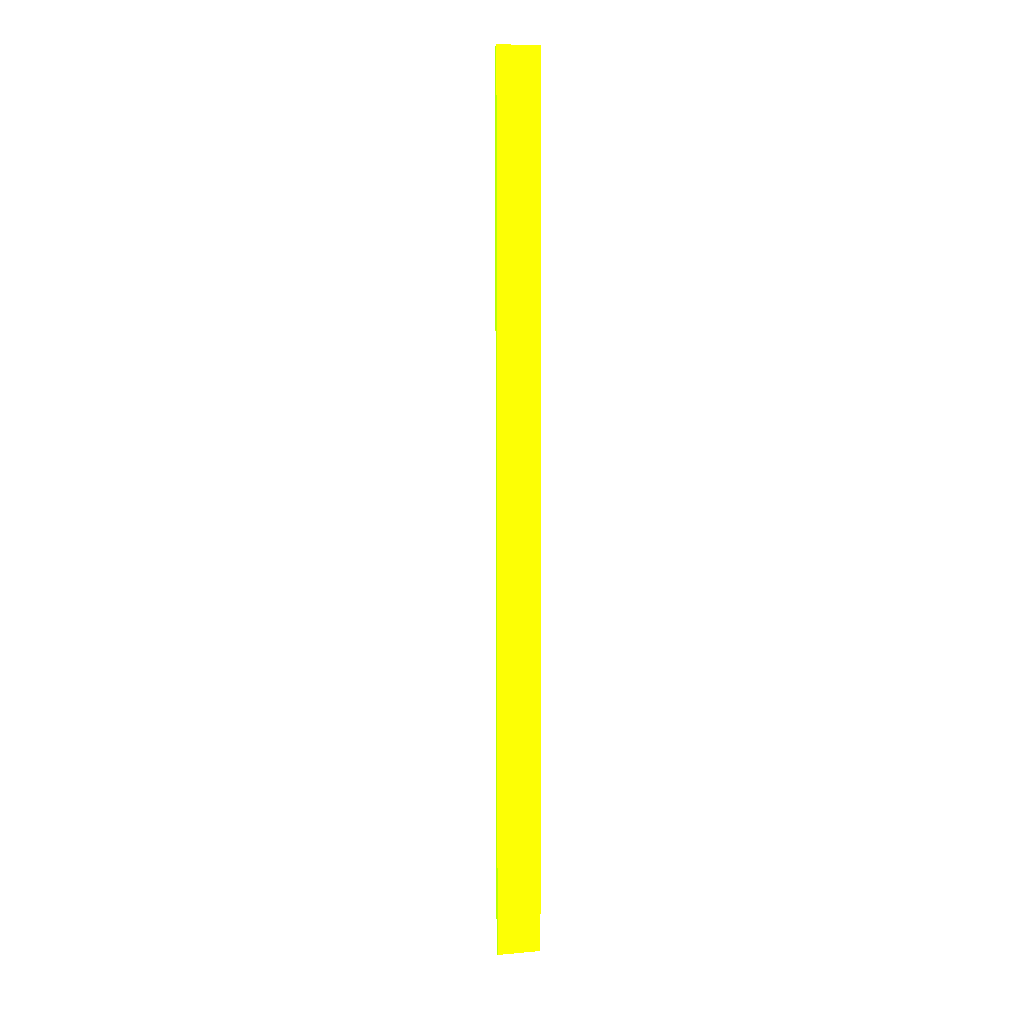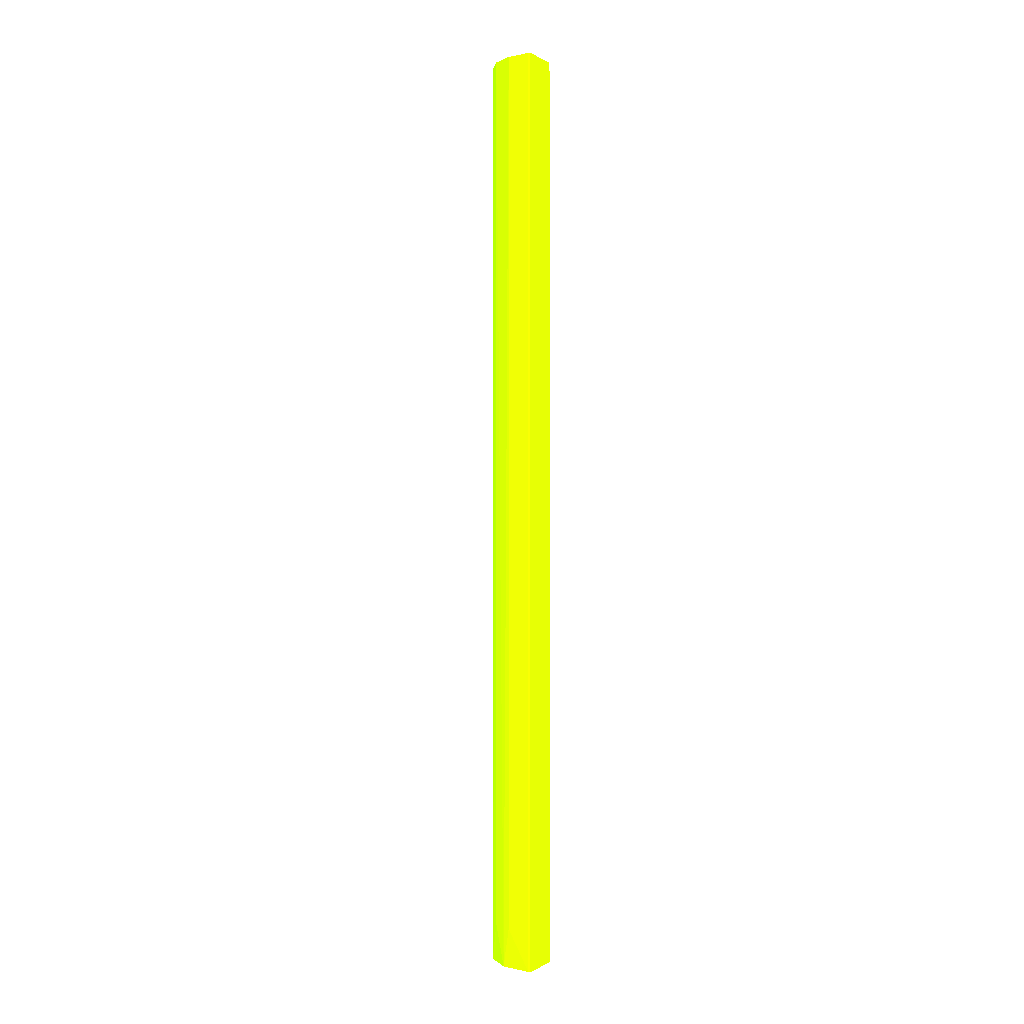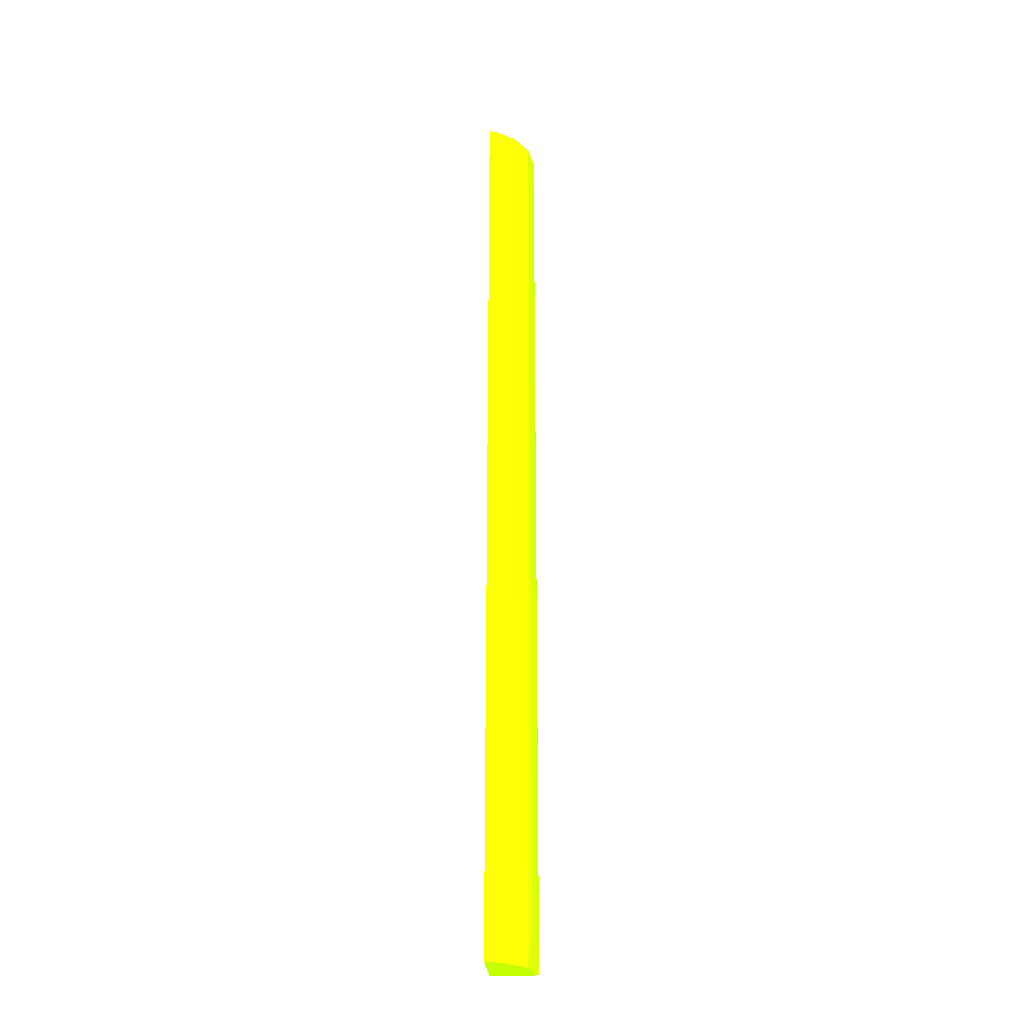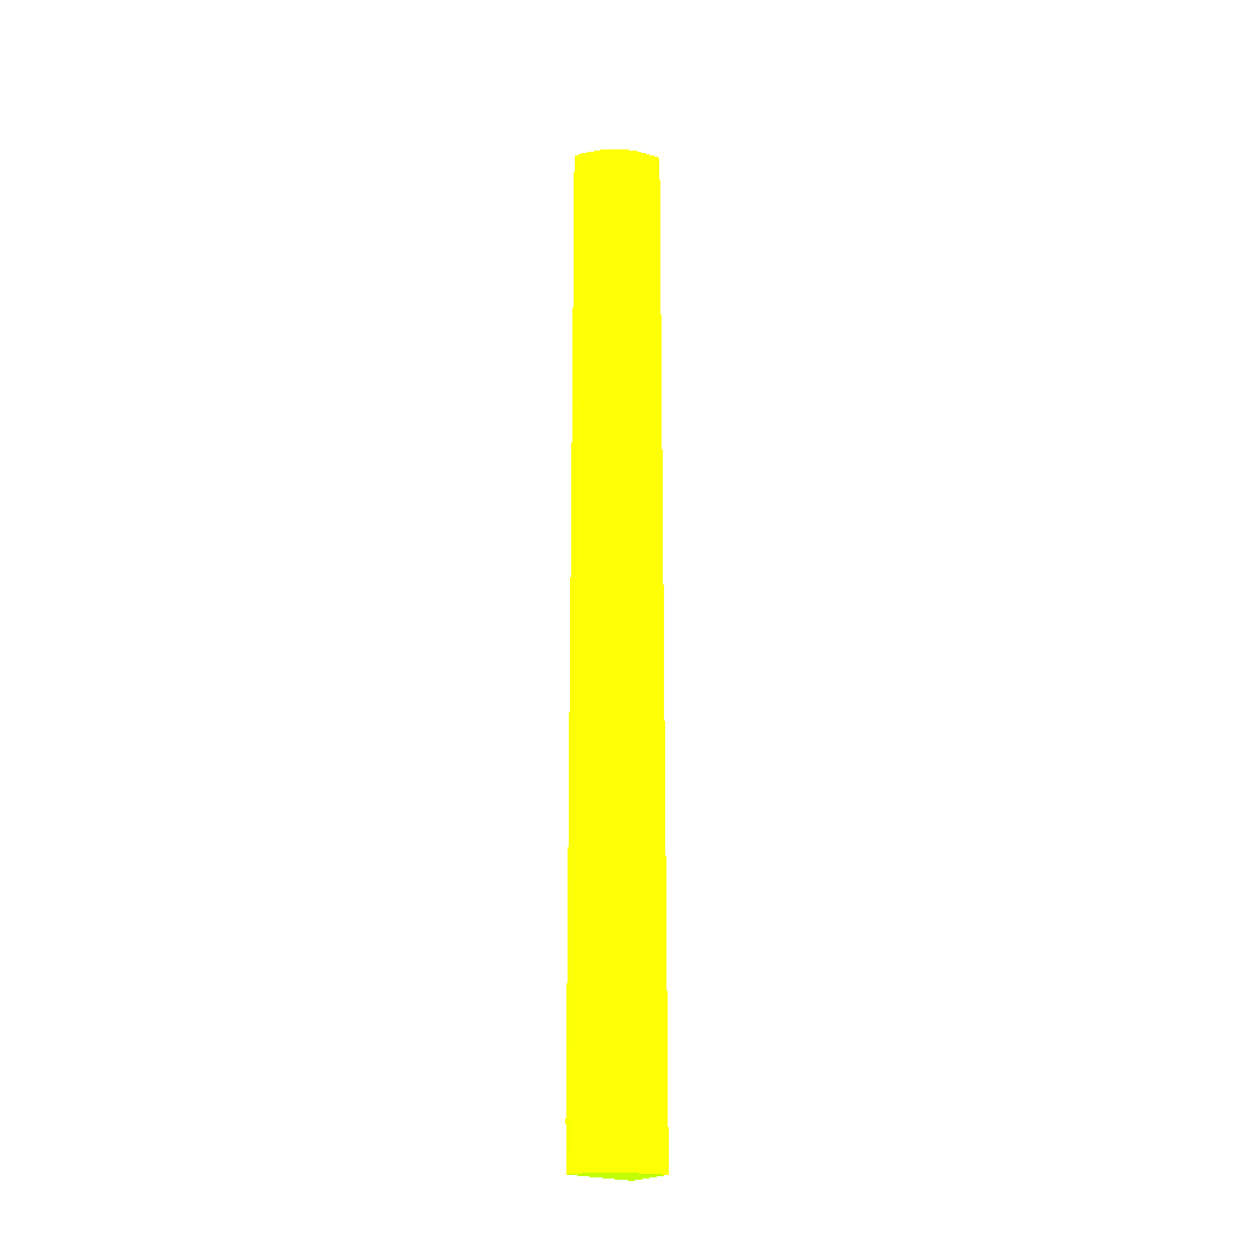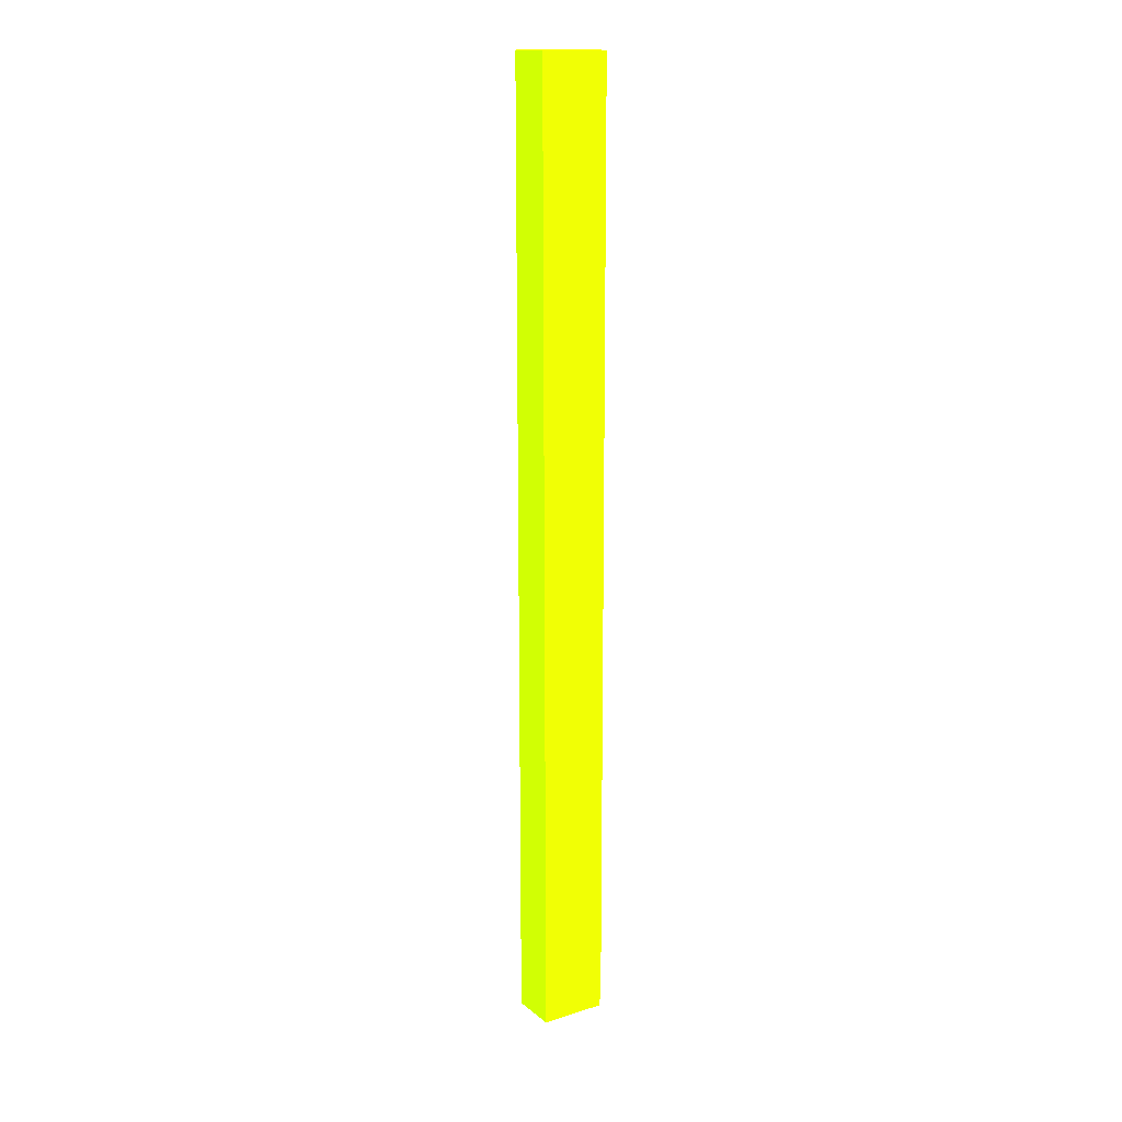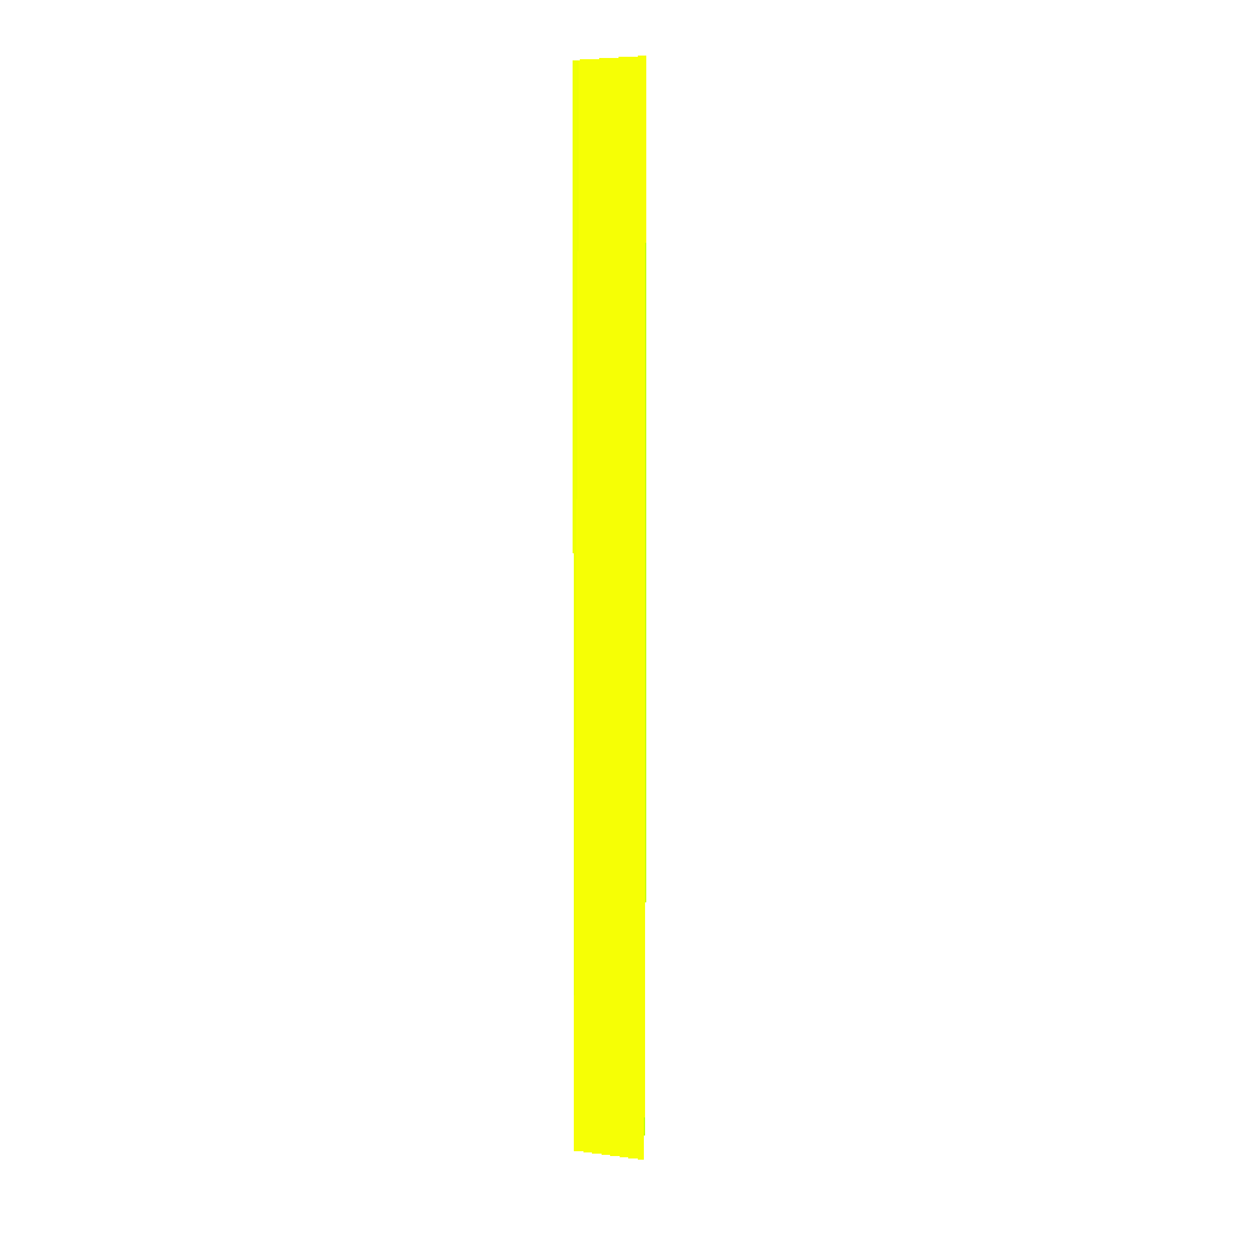
<metadata>
{"format":"obj","ext":"obj","renderer":"f3d","projection":"perspective","resolution":1024,"background":"white","views":[{"elev":8.6,"azim":-13.2,"up":"+Z"},{"elev":-0.3,"azim":-62.8,"up":"+Z"},{"elev":-26.1,"azim":-176.2,"up":"+Z"},{"elev":-21.9,"azim":-127.1,"up":"+Z"},{"elev":16.1,"azim":57.2,"up":"+Z"},{"elev":5.8,"azim":110.6,"up":"+Z"}]}
</metadata>
<code>
v -2.941 5.949 -14 0.5765 0.9882 0.01176
v -2.941 5.967 -14 0.5765 0.9882 0.01176
v -2.541 5.949 -14 0.5765 0.9882 0.01176
v -2.941 5.949 -5.973 0.5765 0.9882 0.01176
v -2.9 6.182 -13.66 0.5765 0.9882 0.01176
v -2.869 6.248 -14 0.5765 0.9882 0.01176
v -2.941 5.967 -5.973 0.5765 0.9882 0.01176
v -2.913 6.112 -5.973 0.5765 0.9882 0.01176
v -2.541 6.502 -14 0.5765 0.9882 0.01176
v -2.541 5.949 -13.5 0.5765 0.9882 0.01176
v -2.555 5.949 -5.973 0.5765 0.9882 0.01176
v -2.9 6.182 -5.973 0.5765 0.9882 0.01176
v -2.783 6.366 -13.66 0.5765 0.9882 0.01176
v -2.671 6.459 -14 0.5765 0.9882 0.01176
v -2.783 6.366 -5.973 0.5765 0.9882 0.01176
v -2.607 6.495 -13.66 0.5765 0.9882 0.01176
v -2.541 6.512 -13.66 0.5765 0.9882 0.01176
v -2.541 6.005 -5.973 0.5765 0.9882 0.01176
v -2.651 6.462 -5.973 0.5765 0.9882 0.01176
v -2.607 6.495 -5.973 0.5765 0.9882 0.01176
v -2.541 6.512 -5.973 0.5765 0.9882 0.01176
f 1 2 6
f 1 6 14
f 1 14 9
f 1 9 3
f 1 3 10
f 1 10 11
f 1 11 4
f 1 4 7
f 1 7 2
f 2 5 6
f 2 7 8
f 2 8 5
f 3 9 17
f 3 17 21
f 3 21 18
f 3 18 10
f 4 11 18
f 4 18 21
f 4 21 20
f 4 20 19
f 4 19 15
f 4 15 12
f 4 12 8
f 4 8 7
f 5 8 12
f 5 12 6
f 6 13 14
f 6 12 15
f 6 15 13
f 9 14 16
f 9 16 17
f 10 18 11
f 13 15 14
f 14 15 19
f 14 19 20
f 14 20 16
f 16 20 21
f 16 21 17

</code>
